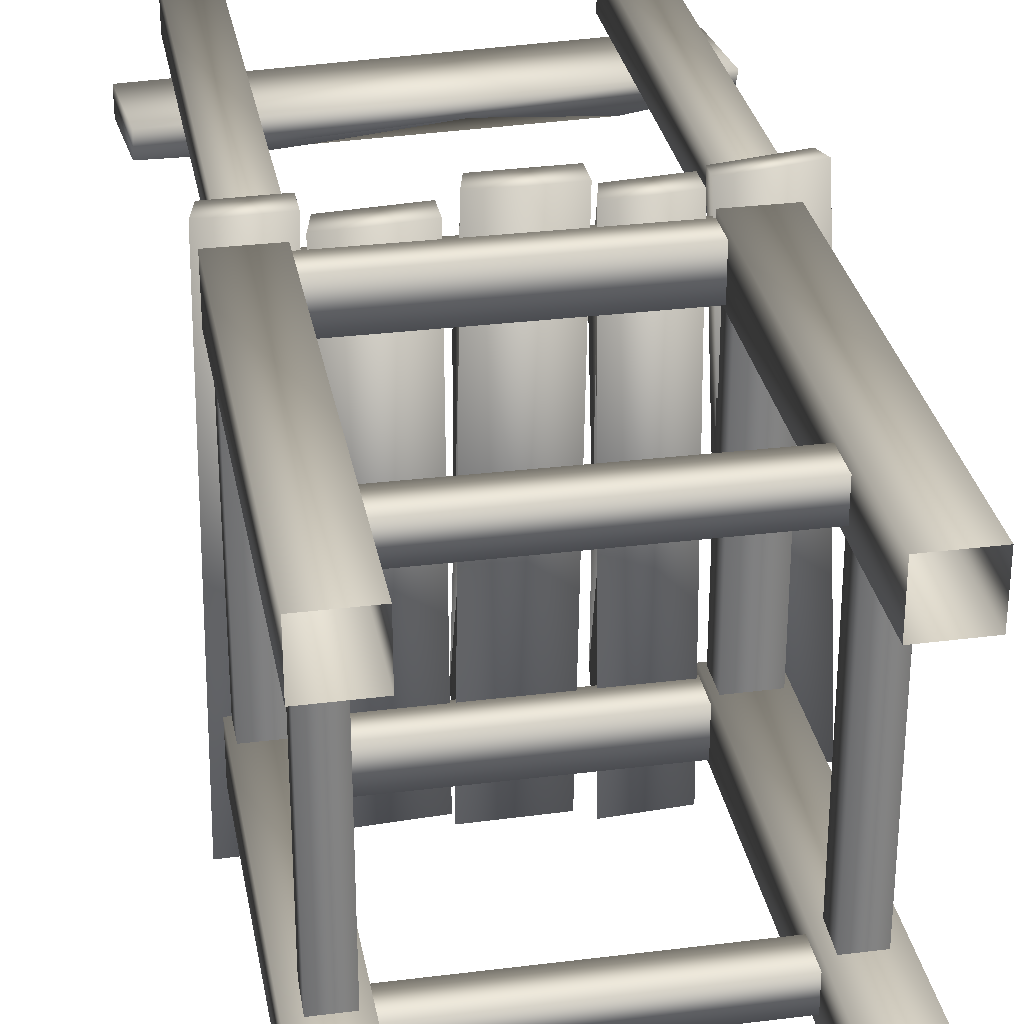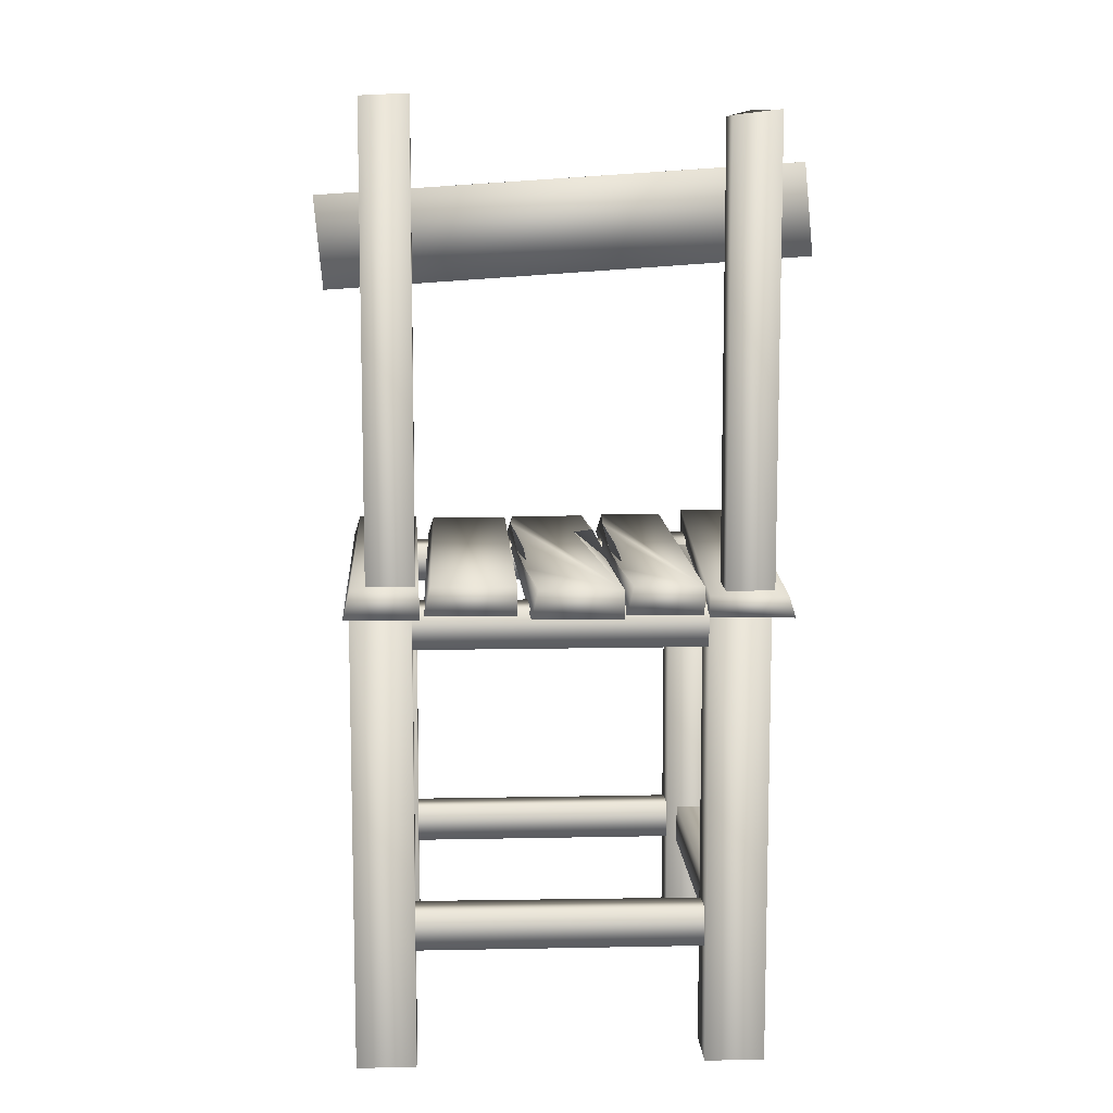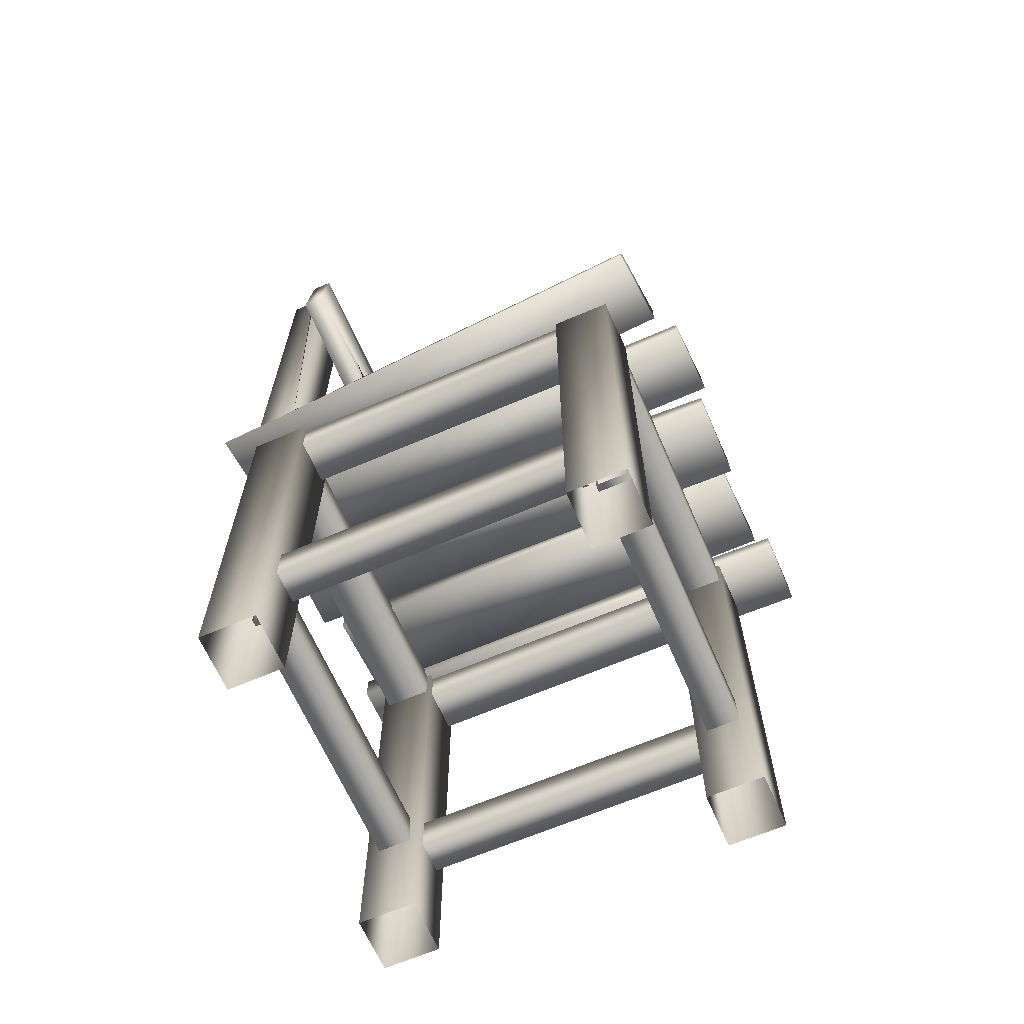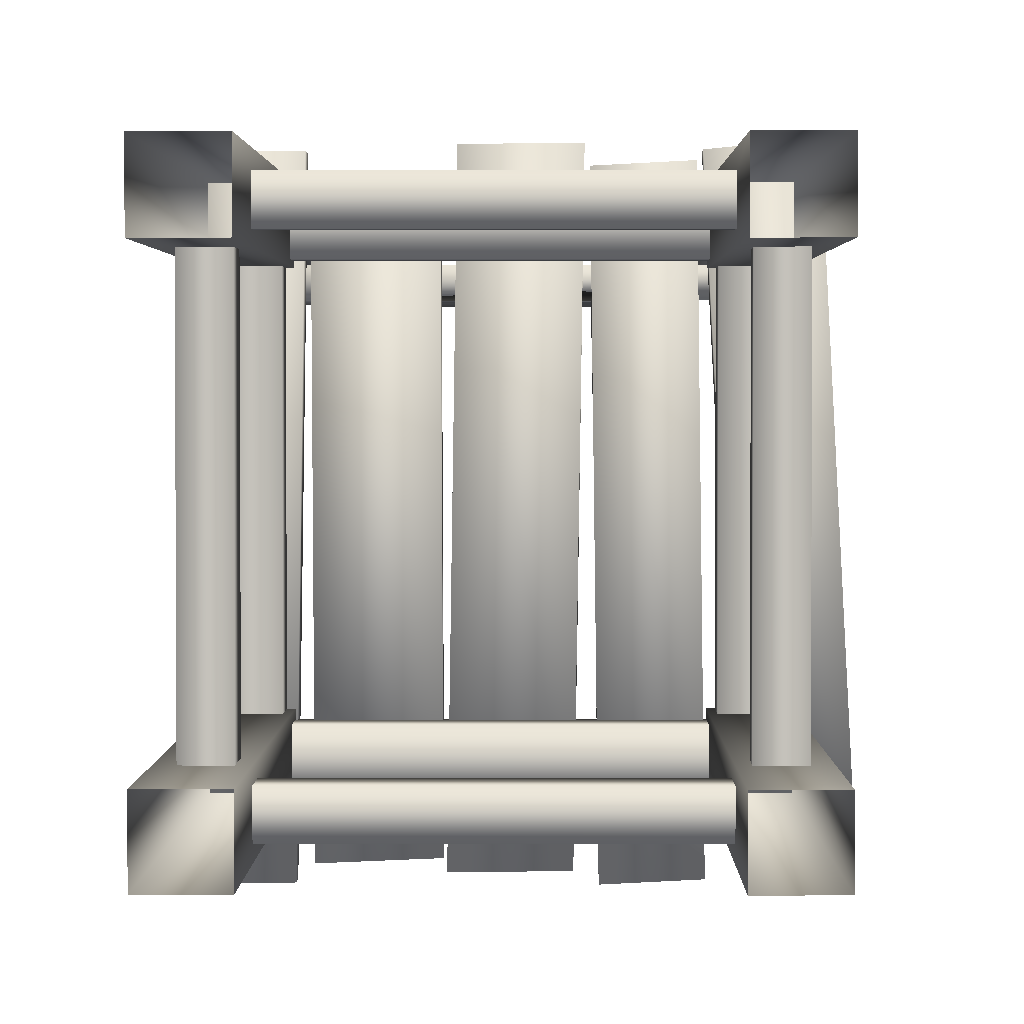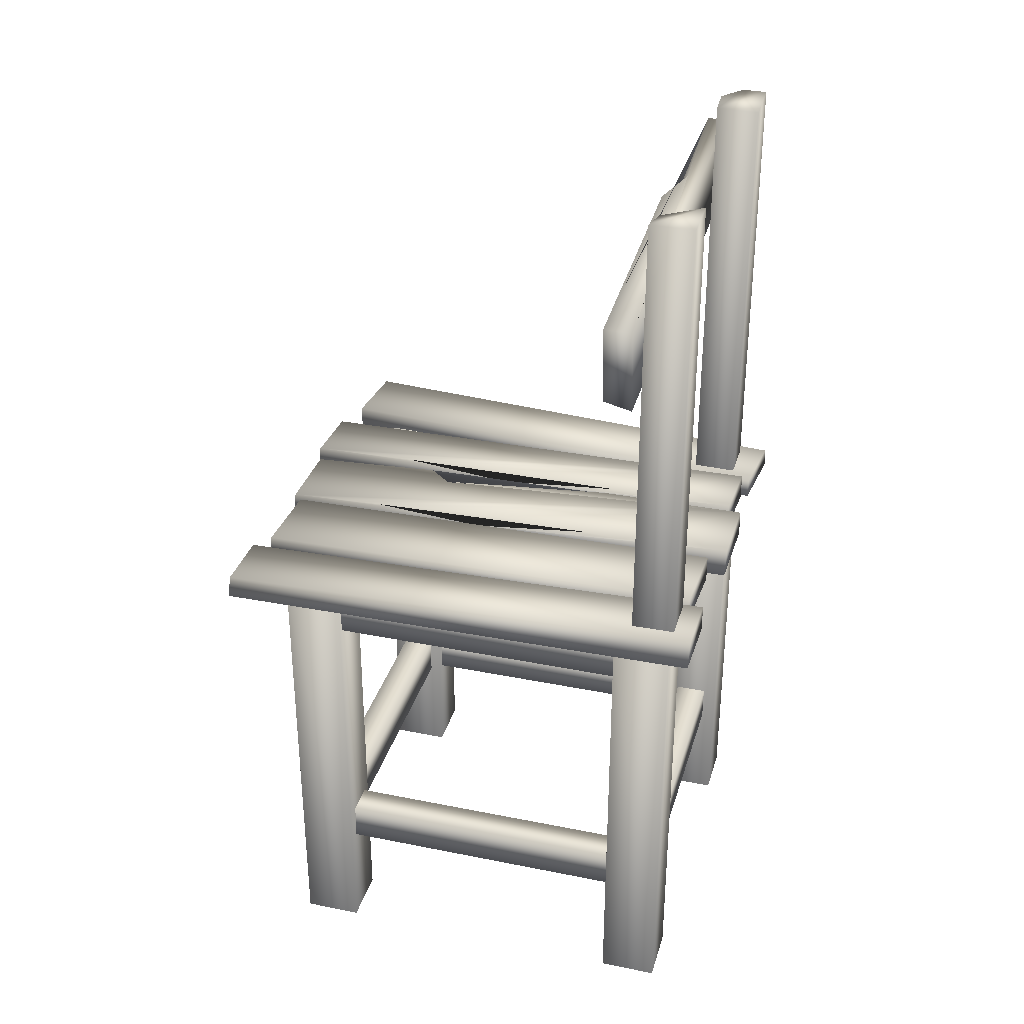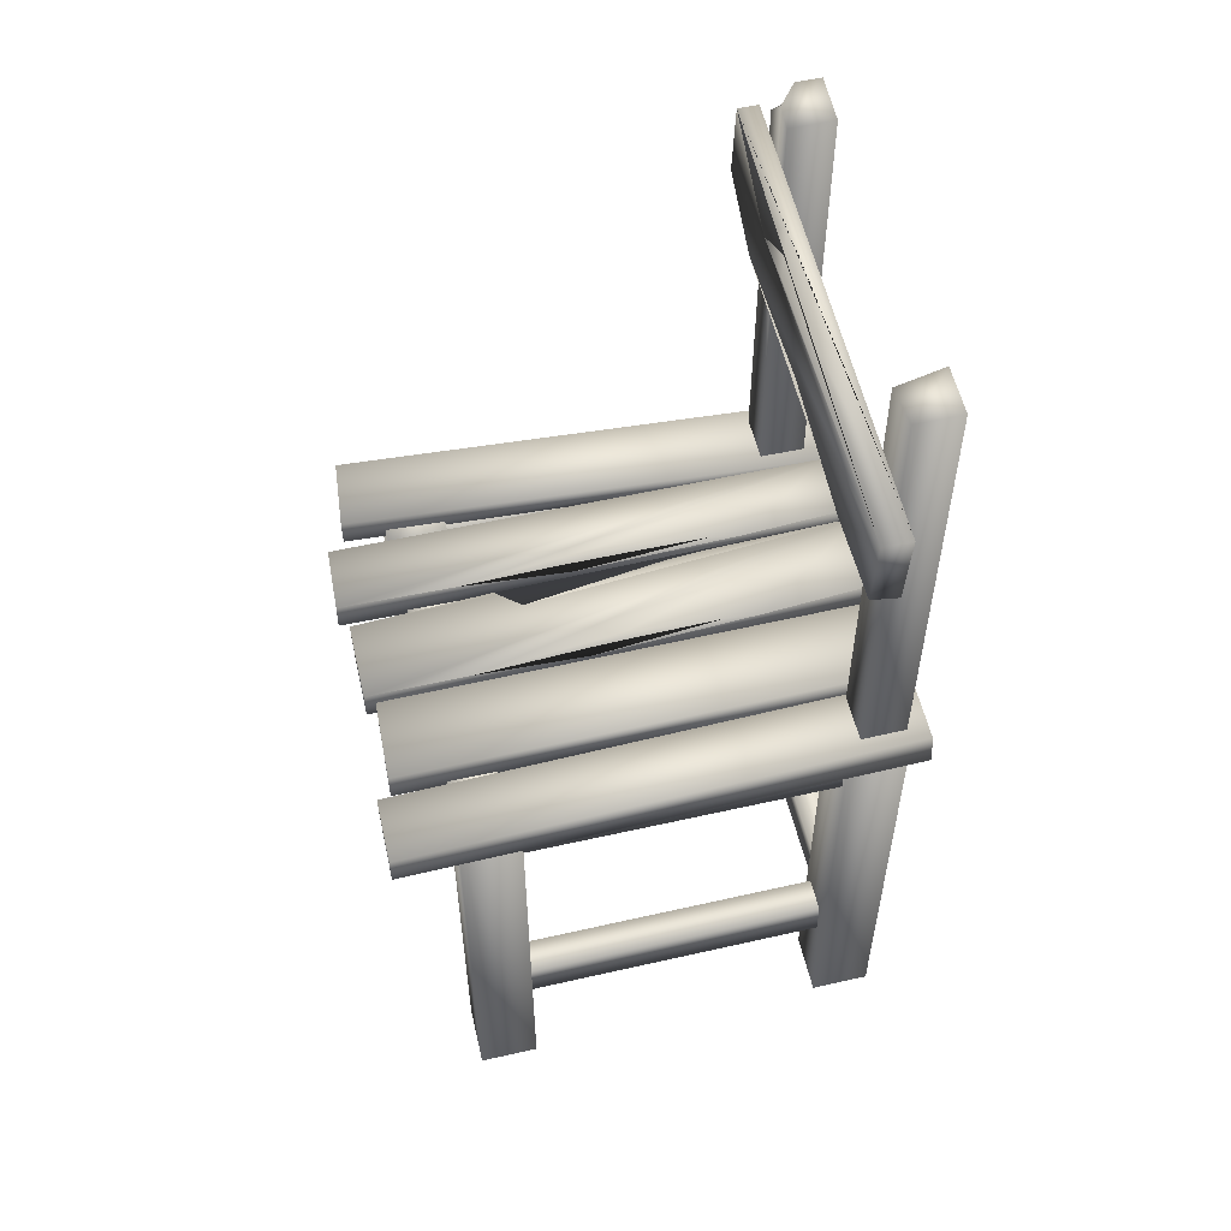
<metadata>
{"format":"obj","ext":"obj","renderer":"f3d","projection":"perspective","resolution":1024,"background":"white","views":[{"elev":30.2,"azim":-10.3,"up":"+Z"},{"elev":9.9,"azim":-3.1,"up":"+Y"},{"elev":-65.5,"azim":113.4,"up":"+Y"},{"elev":2.2,"azim":0.5,"up":"+Z"},{"elev":32.9,"azim":-74.3,"up":"+Y"},{"elev":55.5,"azim":-103.4,"up":"+Y"}]}
</metadata>
<code>
o rpgpp_lt_chair_01b_rpgpp_lt_chair_01b.001
v 0.2082 0.564 0.00128
v 0.2082 0.564 -0.05311
v 0.2656 0.564 -0.05281
v 0.2656 0.564 0.00128
v 0.2082 1.121 0.001276
v 0.2082 1.121 -0.05311
v 0.2657 1.128 0.001276
v -0.2107 0.564 0.00128
v -0.2107 0.564 -0.05311
v -0.1533 0.564 -0.05281
v -0.1533 0.564 0.00128
v -0.2107 1.142 0.001276
v -0.2107 1.142 -0.05311
v -0.1533 1.128 -0.05282
v -0.1533 1.144 0.001276
v 0.2348 1.128 -0.05298
v 0.2657 1.095 -0.05282
v 0.2657 1.128 -0.0296
v 0.2657 1.105 -0.02916
v -0.2653 1.032 -0.05464
v -0.2653 1.032 -0.08917
v -0.2562 0.9338 -0.08899
v -0.2551 0.9249 -0.05464
v 0.3007 1.07 -0.05465
v 0.3007 1.07 -0.07969
v 0.3098 0.9709 -0.0795
v 0.3108 0.9624 -0.05465
v 0.1956 0.9548 -0.08899
v -0.1497 0.9319 -0.08899
v 0.05378 0.9462 -0.07638
v 0.01337 0.9597 -0.08902
v 0.07077 1.052 -0.09376
v 0.1324 1.059 -0.07052
v 0.1488 1.032 -0.08915
v 0.1992 0.1397 -0.01694
v 0.1992 0.1397 -0.05894
v 0.1992 0.1865 -0.05774
v 0.1992 0.1865 -0.01694
v -0.1692 0.1403 -0.01694
v -0.1692 0.1403 -0.05894
v -0.1692 0.1883 -0.05774
v -0.1692 0.1883 -0.01694
v 0.1992 0.1396 -0.4585
v 0.1992 0.1396 -0.5005
v 0.1992 0.1876 -0.4993
v 0.1992 0.1876 -0.4585
v -0.1692 0.1397 -0.4585
v -0.1692 0.1397 -0.5005
v -0.1692 0.1877 -0.4993
v -0.1692 0.1877 -0.4585
v -0.1701 0.1387 -0.4504
v -0.2121 0.1387 -0.4504
v -0.2109 0.1867 -0.4504
v -0.1701 0.1867 -0.4504
v -0.1701 0.1397 -0.06644
v -0.2121 0.1397 -0.06644
v -0.2109 0.1877 -0.06644
v -0.1701 0.1877 -0.06644
v 0.2439 0.1397 -0.4504
v 0.2019 0.1397 -0.4504
v 0.2031 0.1865 -0.4504
v 0.2439 0.1865 -0.4504
v 0.2439 0.1405 -0.06644
v 0.2019 0.1405 -0.06644
v 0.2031 0.1885 -0.06644
v 0.2439 0.1885 -0.06644
v 0.19 -0 -0.444
v 0.19 0 -0.5158
v 0.2624 -1e-06 -0.5155
v 0.2624 0 -0.444
v 0.19 0.564 -0.444
v 0.19 0.564 -0.5158
v 0.2624 0.564 -0.5155
v 0.2624 0.564 -0.444
v -0.23 0 -0.444
v -0.23 0 -0.5158
v -0.1576 -1e-06 -0.5155
v -0.1576 0 -0.444
v -0.23 0.564 -0.444
v -0.23 0.564 -0.5158
v -0.1576 0.564 -0.5155
v -0.1576 0.564 -0.444
v 0.19 -0 0
v 0.19 0 -0.07178
v 0.2624 -1e-06 -0.07148
v 0.2624 0 0
v 0.19 0.564 -4e-06
v 0.19 0.564 -0.07178
v 0.2624 0.564 -0.07149
v 0.2624 0.564 -4e-06
v -0.23 0 0
v -0.23 0 -0.07178
v -0.1576 -1e-06 -0.07148
v -0.1576 0 0
v -0.23 0.564 -4e-06
v -0.23 0.564 -0.07178
v -0.1576 0.564 -0.07149
v -0.1576 0.564 -4e-06
v 0.1972 0.5578 -0.06582
v 0.1972 0.51 -0.06582
v 0.2551 0.5103 -0.06582
v 0.2551 0.5578 -0.06582
v 0.1972 0.5578 -0.4498
v 0.1972 0.51 -0.4498
v 0.2551 0.5103 -0.4498
v 0.2551 0.5578 -0.4498
v -0.2228 0.5578 -0.06582
v -0.2228 0.51 -0.06582
v -0.1649 0.5103 -0.06582
v -0.1649 0.5578 -0.06582
v -0.2228 0.5578 -0.4498
v -0.2228 0.51 -0.4498
v -0.1649 0.5103 -0.4498
v -0.1649 0.5578 -0.4498
v -0.1698 0.5578 -0.5112
v -0.1698 0.51 -0.5112
v -0.1698 0.5103 -0.4533
v -0.1698 0.5578 -0.4533
v 0.2022 0.5578 -0.5112
v 0.2022 0.51 -0.5112
v 0.2022 0.5103 -0.4533
v 0.2022 0.5578 -0.4533
v -0.1698 0.5578 -0.06596
v -0.1698 0.51 -0.06596
v -0.1698 0.5103 -0.008073
v -0.1698 0.5578 -0.008073
v 0.2022 0.5578 -0.06596
v 0.2022 0.51 -0.06596
v 0.2022 0.5103 -0.00807
v 0.2022 0.5578 -0.00807
v 0.2182 0.553 -0.5672
v 0.2182 0.5875 -0.5672
v 0.3081 0.5873 -0.5586
v 0.3162 0.553 -0.5575
v 0.1864 0.553 0.02761
v 0.1864 0.578 0.02761
v 0.2768 0.5778 0.03624
v 0.2845 0.553 0.03728
v 0.1812 0.553 0.01871
v 0.1812 0.5875 0.01871
v 0.09946 0.5873 0.01472
v 0.09124 0.553 0.01404
v 0.189 0.553 -0.5887
v 0.189 0.578 -0.5887
v 0.1068 0.5778 -0.5928
v 0.0991 0.553 -0.5934
v 0.0975 0.5873 -0.4517
v 0.0927 0.5873 -0.1057
v 0.09631 0.5747 -0.3097
v 0.1165 0.5873 -0.2716
v 0.08672 0.553 0.03334
v 0.08672 0.5875 0.03334
v -0.01199 0.5873 0.03261
v -0.02022 0.553 0.03223
v 0.0776 0.553 -0.5819
v 0.0776 0.578 -0.5819
v -0.02159 0.5778 -0.5826
v -0.02934 0.553 -0.583
v -0.02748 0.5873 -0.4568
v -0.02192 0.5873 -0.1109
v -0.02442 0.5747 -0.3149
v -0.00906 0.5873 -0.2757
v 0.08088 0.5856 -0.411
v 0.07857 0.5921 -0.1569
v 0.08031 0.5689 -0.3676
v 0.05446 0.5875 -0.3816
v -0.03487 0.553 0.01059
v -0.03487 0.5875 0.01059
v -0.1356 0.5873 0.006602
v -0.1438 0.553 0.005921
v -0.03232 0.553 -0.571
v -0.03232 0.578 -0.571
v -0.1336 0.5778 -0.575
v -0.1413 0.553 -0.5756
v -0.1484 0.553 0.02658
v -0.1484 0.5875 0.02658
v -0.228 0.5873 0.02585
v -0.2362 0.553 0.02546
v -0.1575 0.553 -0.5919
v -0.1575 0.578 -0.5919
v -0.2376 0.5778 -0.5927
v -0.2454 0.553 -0.5931
f 16 19 17
f 2 6 16 17 3
f 1 5 6 2
f 4 7 5 1
f 6 5 7 18 16
f 10 14 15 11
f 9 13 14 10
f 8 12 13 9
f 11 15 12 8
f 13 12 15 14
f 3 17 19 18 7 4
f 19 16 18
f 22 29 30 28 26 27 23
f 33 34 32
f 33 25 34
f 23 27 24 20
f 25 24 27 26
f 21 22 23 20
f 30 31 28
f 30 29 31
f 20 24 25 33 32 21
f 21 32 34 25 26 28 31 29 22
f 37 41 42 38
f 36 40 41 37
f 35 39 40 36
f 38 42 39 35
f 45 49 50 46
f 44 48 49 45
f 43 47 48 44
f 46 50 47 43
f 53 57 58 54
f 52 56 57 53
f 51 55 56 52
f 54 58 55 51
f 61 65 66 62
f 60 64 65 61
f 59 63 64 60
f 62 66 63 59
f 71 74 73 72
f 69 73 74 70
f 68 72 73 69
f 67 71 72 68
f 70 74 71 67
f 79 82 81 80
f 77 81 82 78
f 76 80 81 77
f 75 79 80 76
f 78 82 79 75
f 87 90 89 88
f 85 89 90 86
f 84 88 89 85
f 83 87 88 84
f 86 90 87 83
f 95 98 97 96
f 93 97 98 94
f 92 96 97 93
f 91 95 96 92
f 94 98 95 91
f 101 105 106 102
f 100 104 105 101
f 99 103 104 100
f 102 106 103 99
f 109 113 114 110
f 108 112 113 109
f 107 111 112 108
f 110 114 111 107
f 117 121 122 118
f 116 120 121 117
f 115 119 120 116
f 118 122 119 115
f 125 129 130 126
f 124 128 129 125
f 123 127 128 124
f 126 130 127 123
f 134 138 135 131
f 136 135 138 137
f 132 133 134 131
f 175 179 180 176
f 134 133 137 138
f 133 132 136 137
f 141 148 149 147 145 146 142
f 140 144 145 147 150 148 141
f 142 146 143 139
f 144 143 146 145
f 140 141 142 139
f 149 150 147
f 149 148 150
f 131 135 136 132
f 153 160 161 159 157 158 154
f 165 166 164
f 165 163 166
f 154 158 155 151
f 156 155 158 157
f 152 153 154 151
f 161 162 159
f 161 160 162
f 151 155 156 163 165 164 152
f 152 164 166 163 156 157 159 162 160 153
f 170 174 171 167
f 172 171 174 173
f 168 169 170 167
f 168 172 173 169
f 178 177 181 182
f 178 182 179 175
f 180 179 182 181
f 176 177 178 175
f 167 171 172 168
f 139 143 144 140
f 169 173 174 170
f 176 180 181 177

</code>
